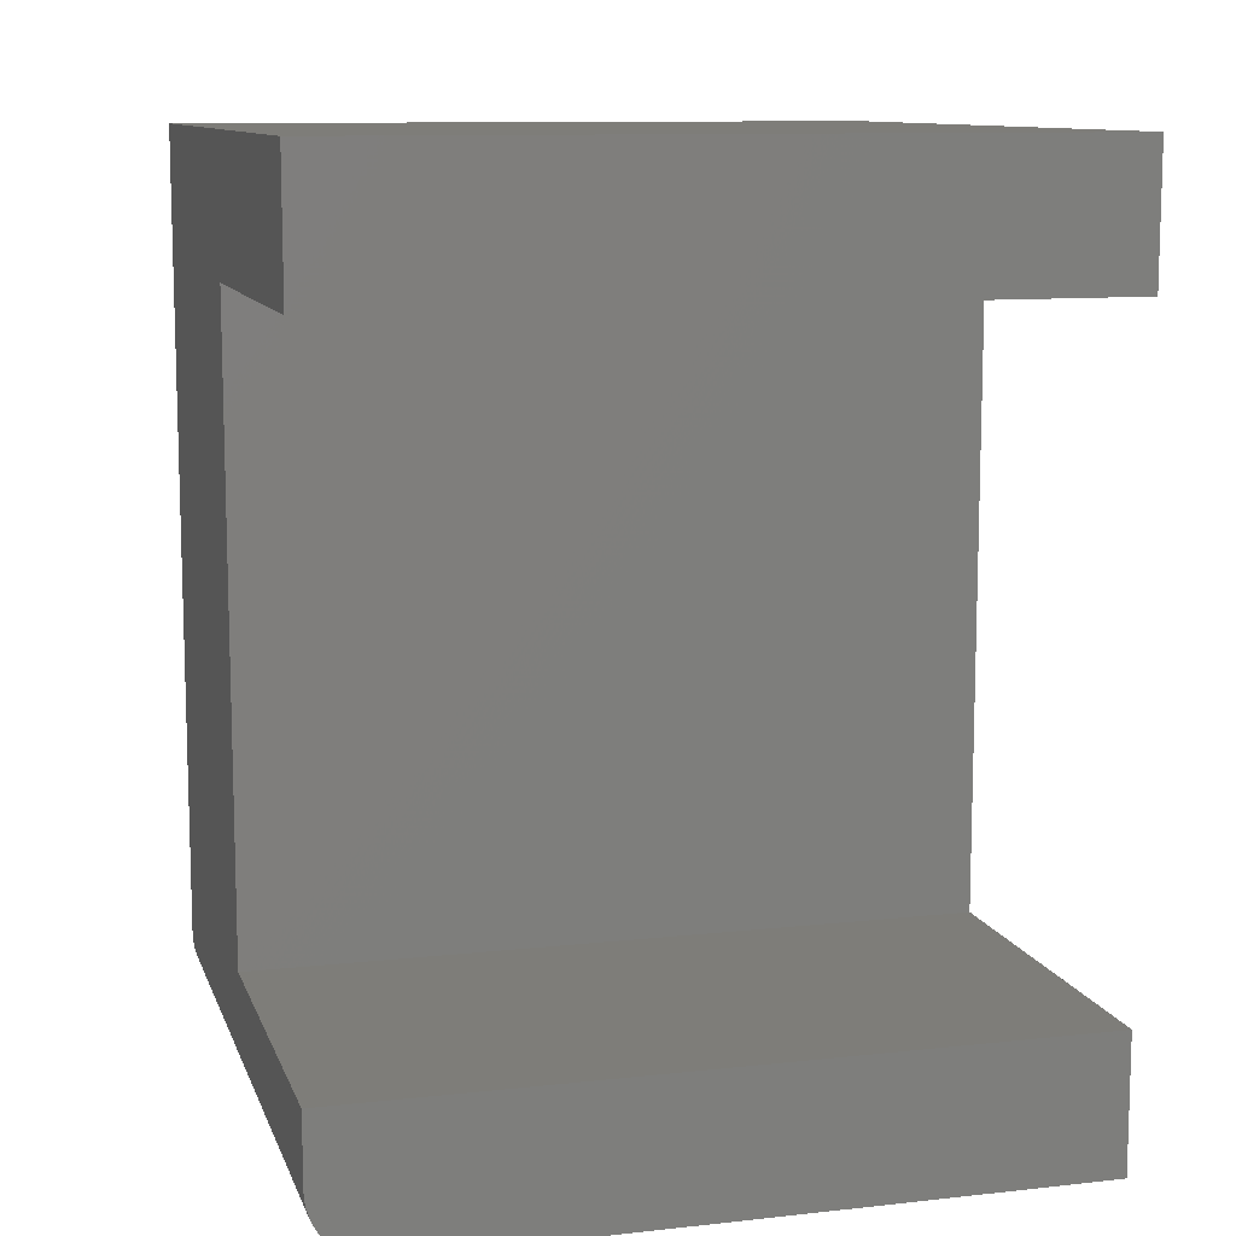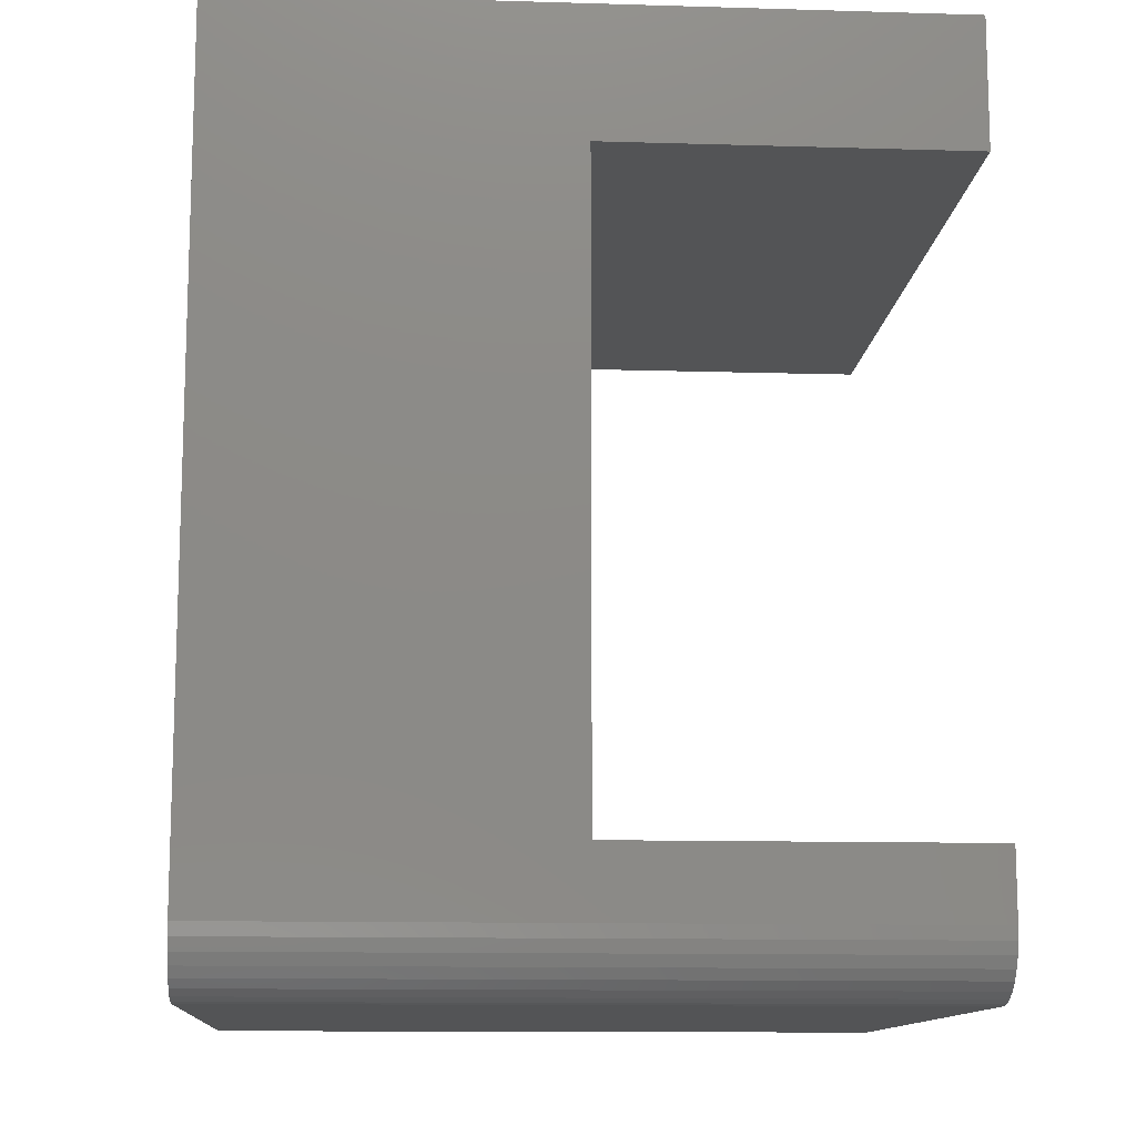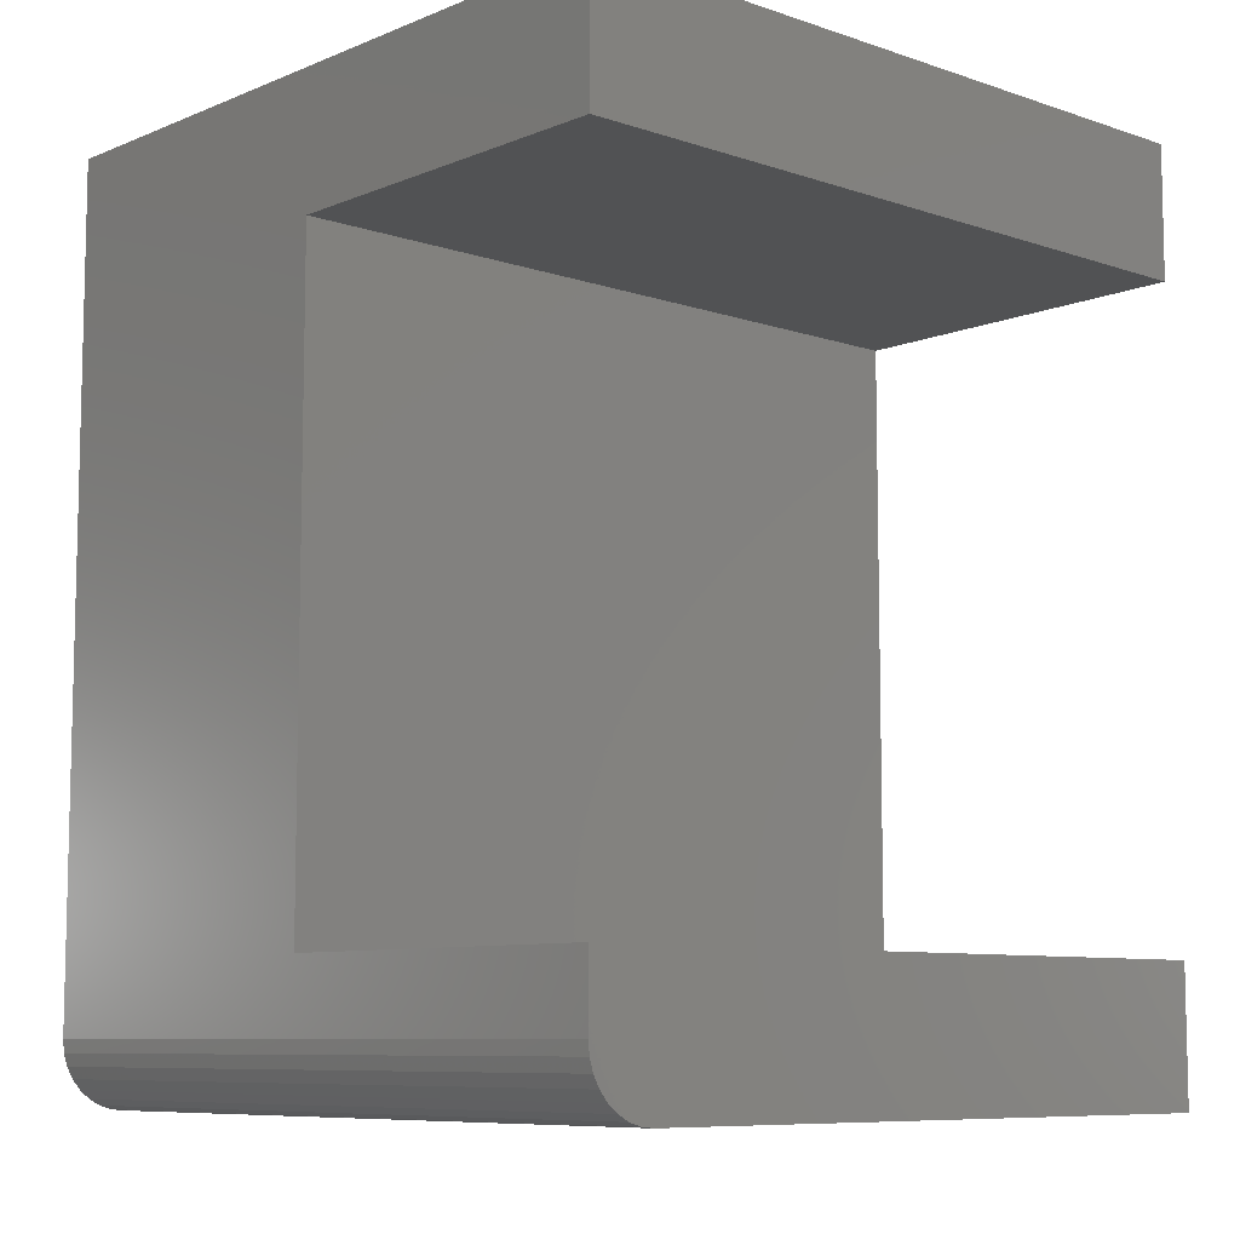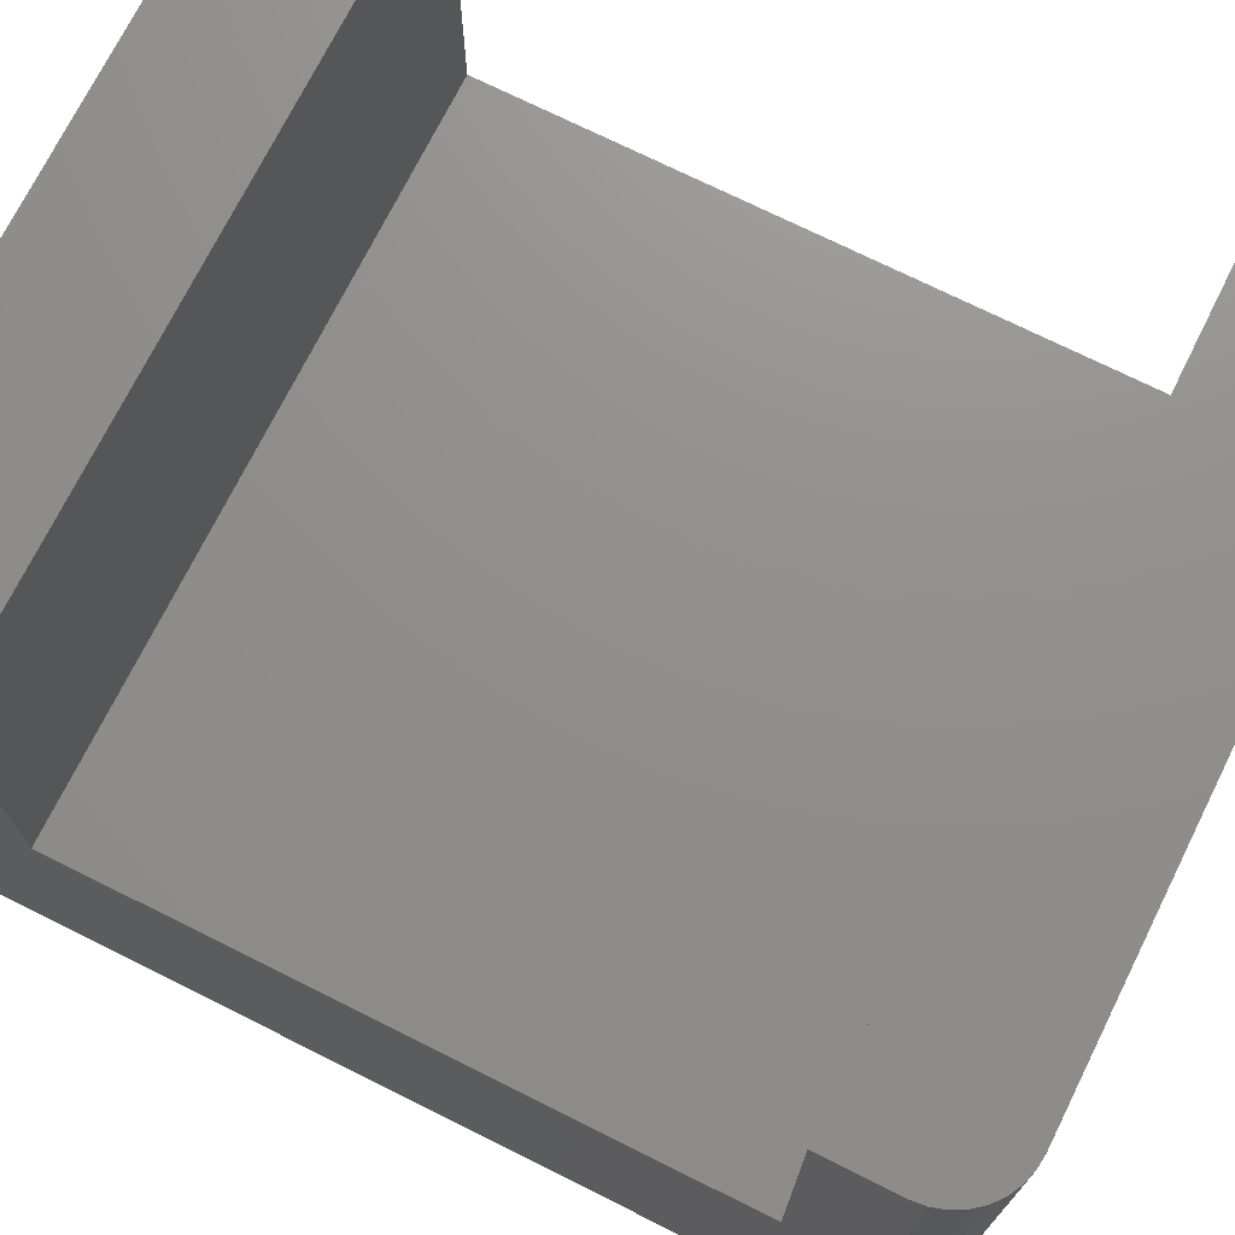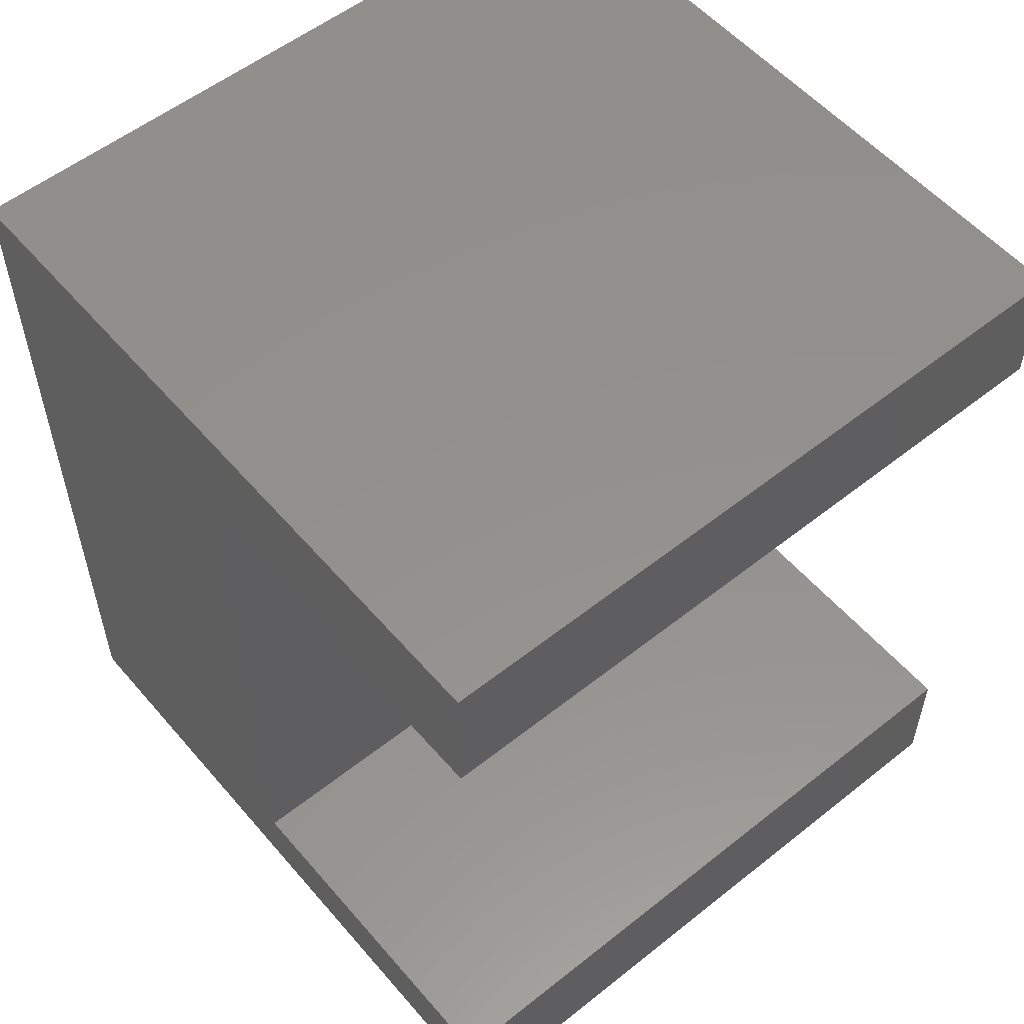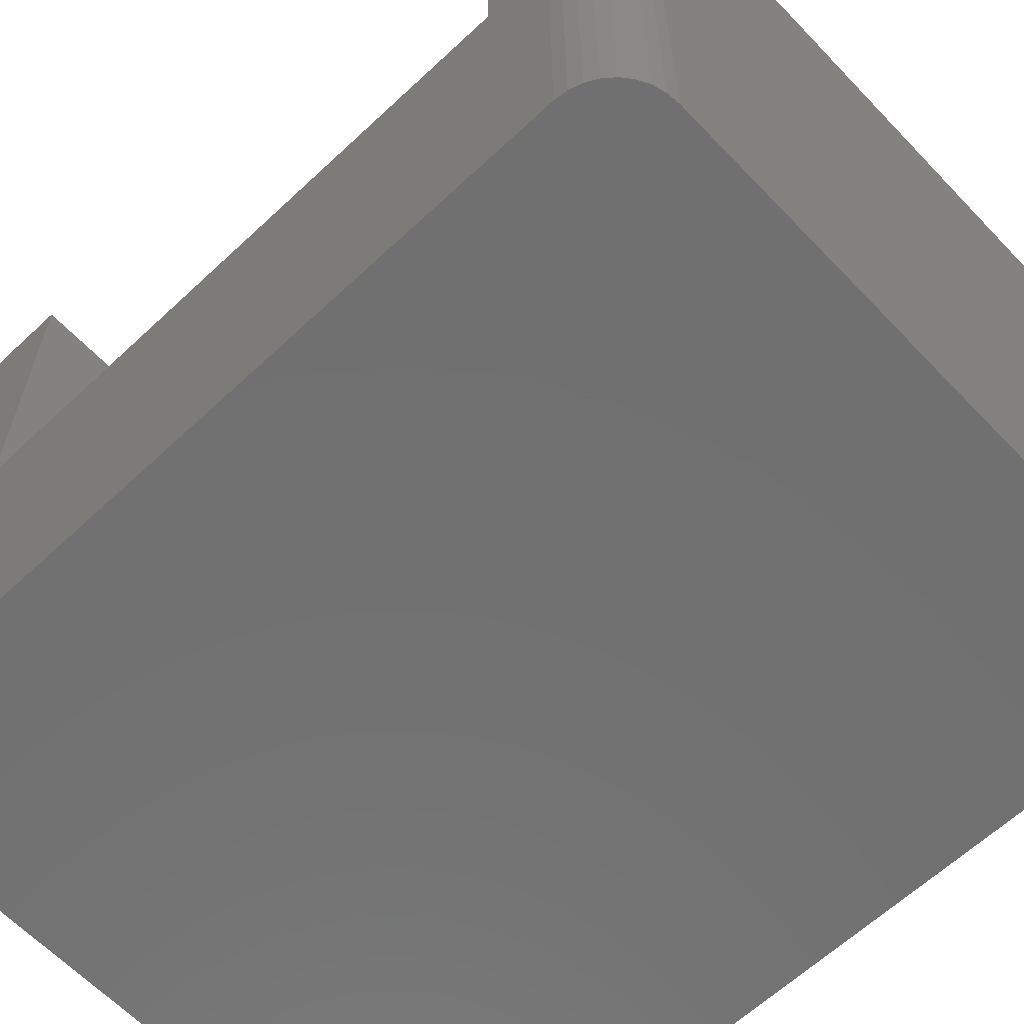
<metadata>
{"format":"stl","ext":"stl","renderer":"f3d","projection":"perspective","resolution":1024,"background":"white","views":[{"elev":10.7,"azim":-15.4,"up":"+Y"},{"elev":-12.1,"azim":-94.0,"up":"+Y"},{"elev":-8.4,"azim":-42.4,"up":"+Y"},{"elev":72.8,"azim":-63.5,"up":"+Z"},{"elev":55.2,"azim":-39.9,"up":"+Y"},{"elev":-62.6,"azim":-46.5,"up":"+Z"}]}
</metadata>
<code>
# stl→obj: 32 verts, 60 faces
v -0.5938 -0.5234 0.6094
v 0.6094 -0.5234 0.6094
v -0.5938 -0.5234 0
v 0.6094 -0.5234 0
v 0.6094 0.5277 0.6094
v -0.5938 0.5277 0.6094
v 0.6094 0.5277 0
v -0.5938 0.5277 0
v 0.6094 0.75 0.6094
v 0.6094 0.75 -0.5938
v 0.6094 -0.75 -0.5938
v 0.6094 -0.75 0.6094
v -0.5938 -0.6406 0.6094
v -0.5916 -0.662 0.6094
v -0.5854 -0.6825 0.6094
v -0.5753 -0.7014 0.6094
v -0.5617 -0.718 0.6094
v -0.5451 -0.7316 0.6094
v -0.5262 -0.7417 0.6094
v -0.5057 -0.7479 0.6094
v -0.4844 -0.75 0.6094
v -0.5938 0.75 0.6094
v -0.5938 -0.6406 -0.5938
v -0.5938 0.75 -0.5938
v -0.4844 -0.75 -0.5938
v -0.5057 -0.7479 -0.5938
v -0.5262 -0.7417 -0.5938
v -0.5451 -0.7316 -0.5938
v -0.5617 -0.718 -0.5938
v -0.5753 -0.7014 -0.5938
v -0.5854 -0.6825 -0.5938
v -0.5916 -0.662 -0.5938
f 1 2 3
f 3 2 4
f 5 6 7
f 7 6 8
f 9 5 10
f 10 5 7
f 10 7 11
f 11 7 4
f 11 4 12
f 12 4 2
f 12 2 1
f 12 1 13
f 12 13 14
f 12 14 15
f 12 15 16
f 12 16 17
f 12 17 18
f 12 18 19
f 12 19 20
f 12 20 21
f 9 22 5
f 5 22 6
f 13 1 23
f 23 1 3
f 23 3 24
f 24 3 8
f 24 8 22
f 22 8 6
f 3 4 8
f 8 4 7
f 25 11 21
f 21 11 12
f 11 25 26
f 11 26 27
f 11 27 28
f 11 28 29
f 11 29 30
f 11 30 31
f 11 31 32
f 11 32 23
f 11 23 24
f 11 24 10
f 13 23 14
f 14 23 32
f 14 32 15
f 15 32 31
f 15 31 16
f 16 31 30
f 16 30 17
f 17 30 29
f 17 29 18
f 18 29 28
f 18 28 19
f 19 28 27
f 19 27 20
f 20 27 26
f 20 26 21
f 21 26 25
f 24 22 10
f 10 22 9

</code>
